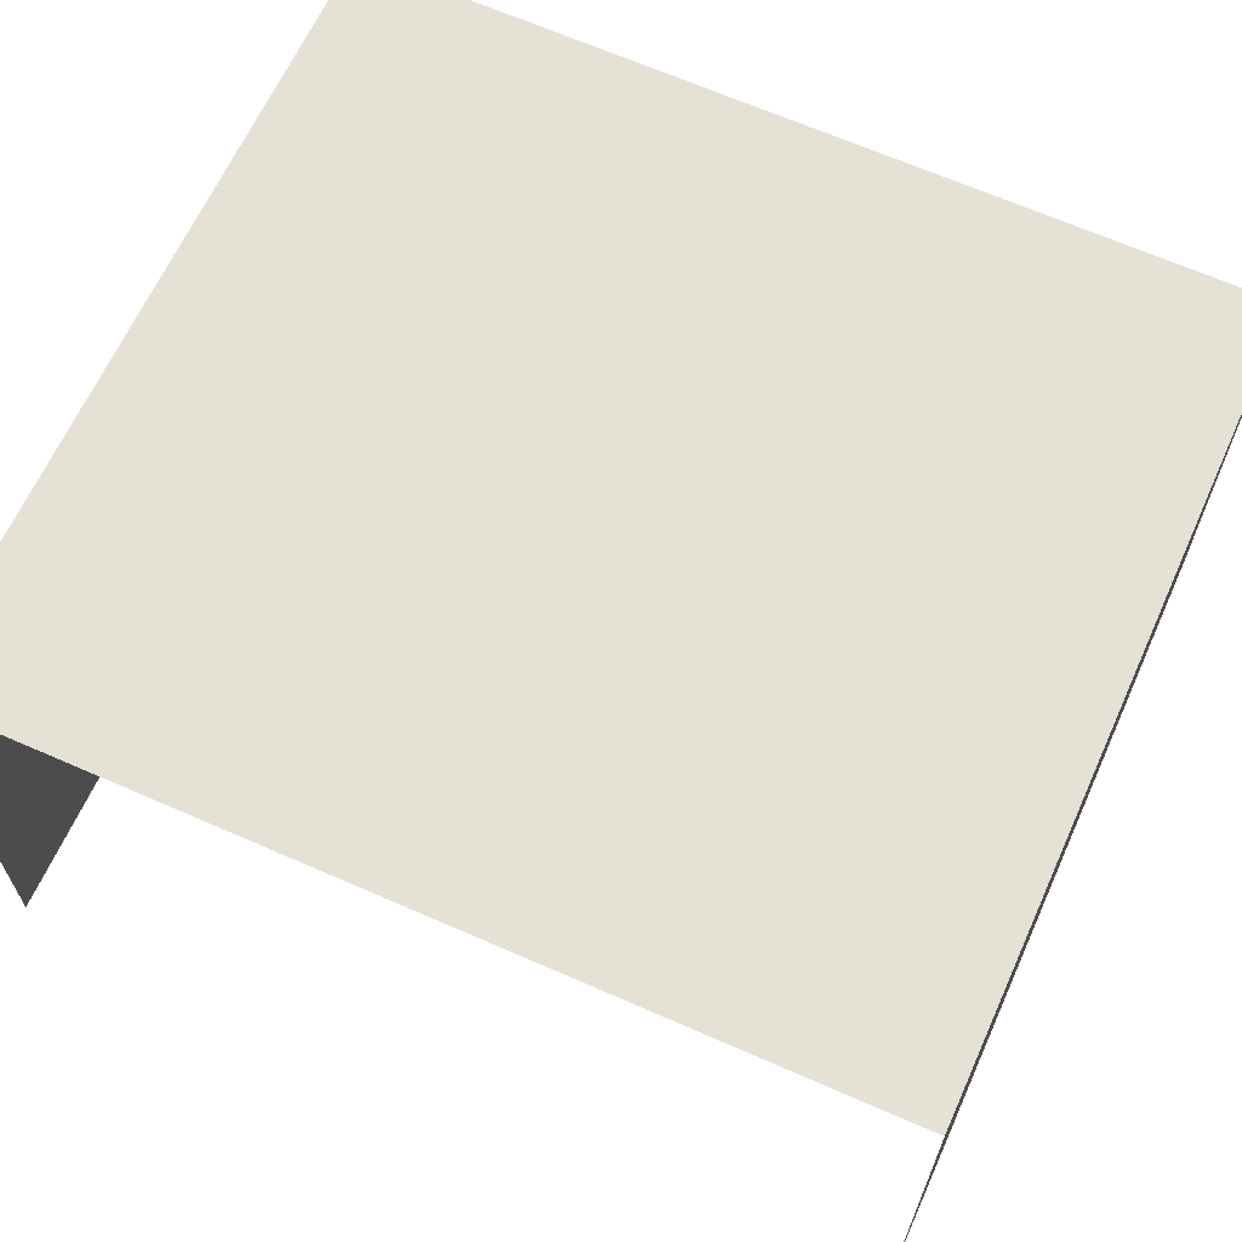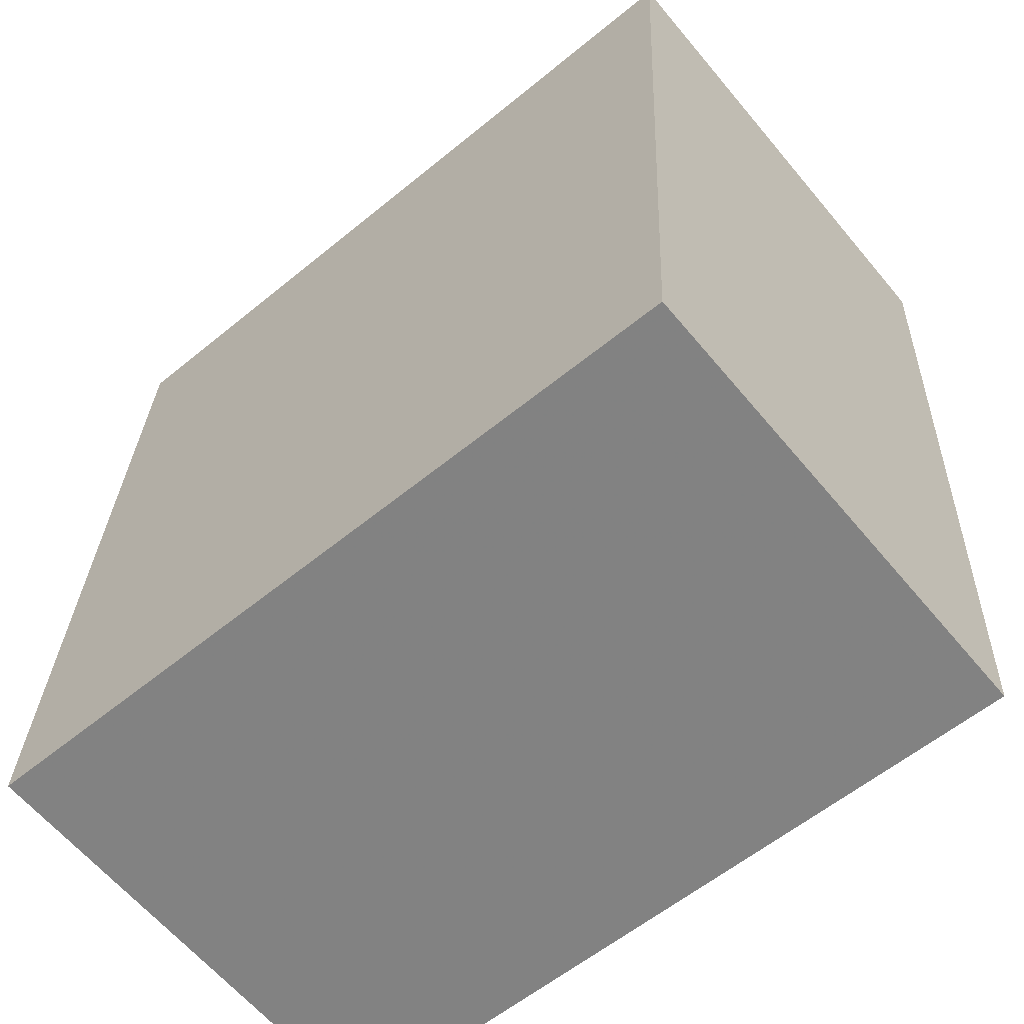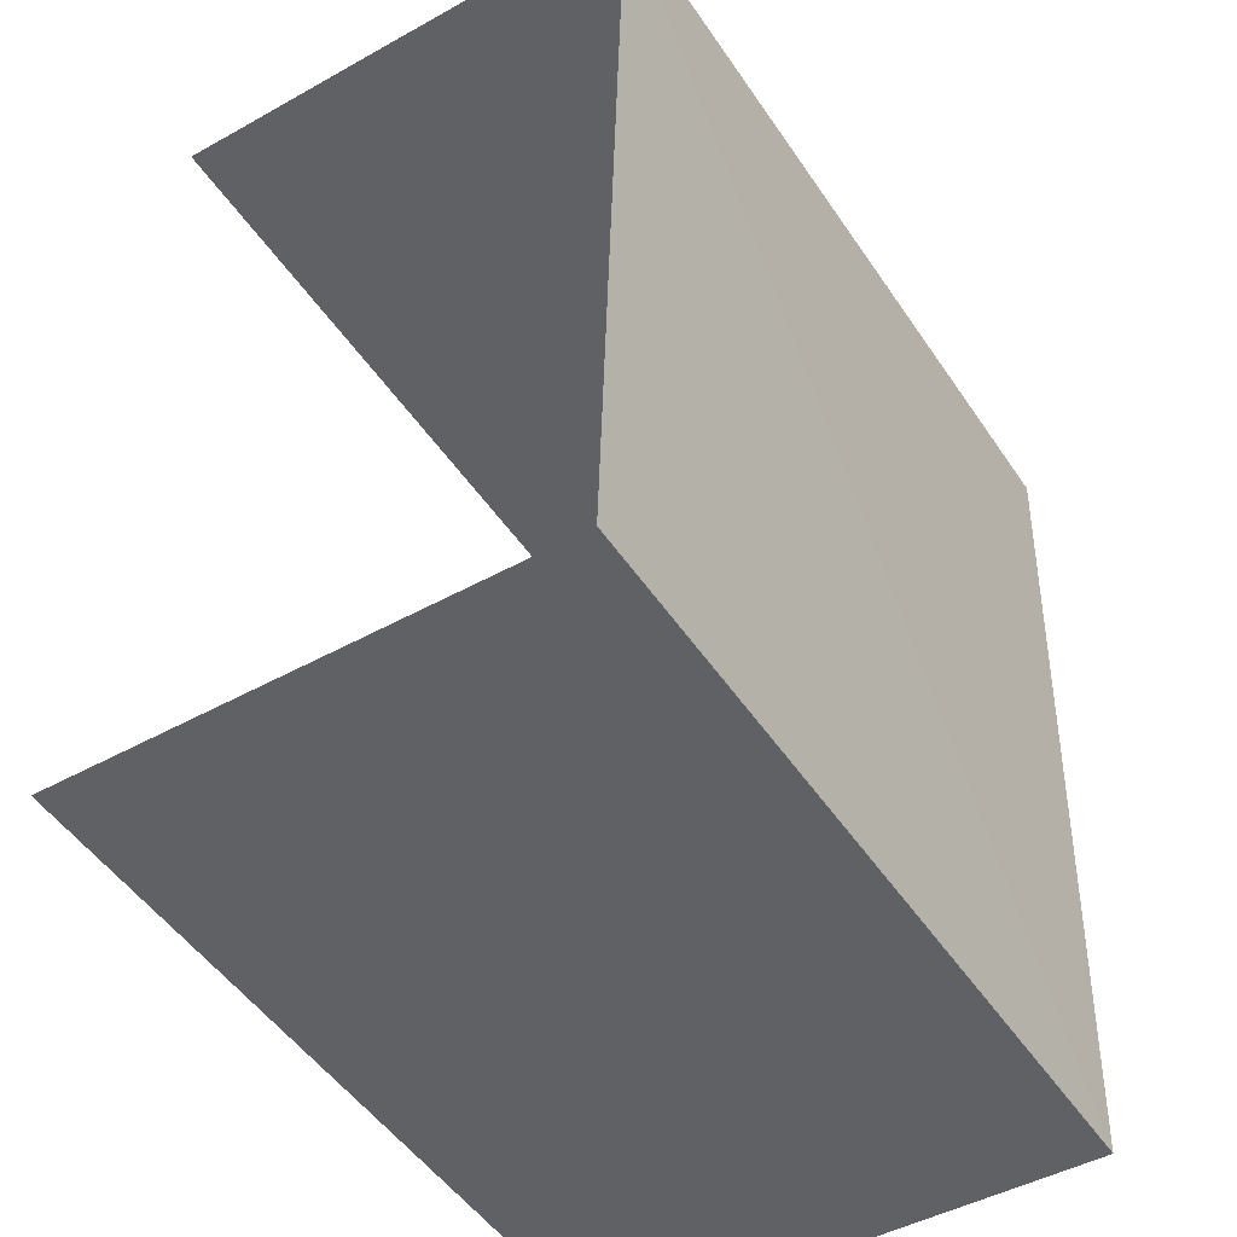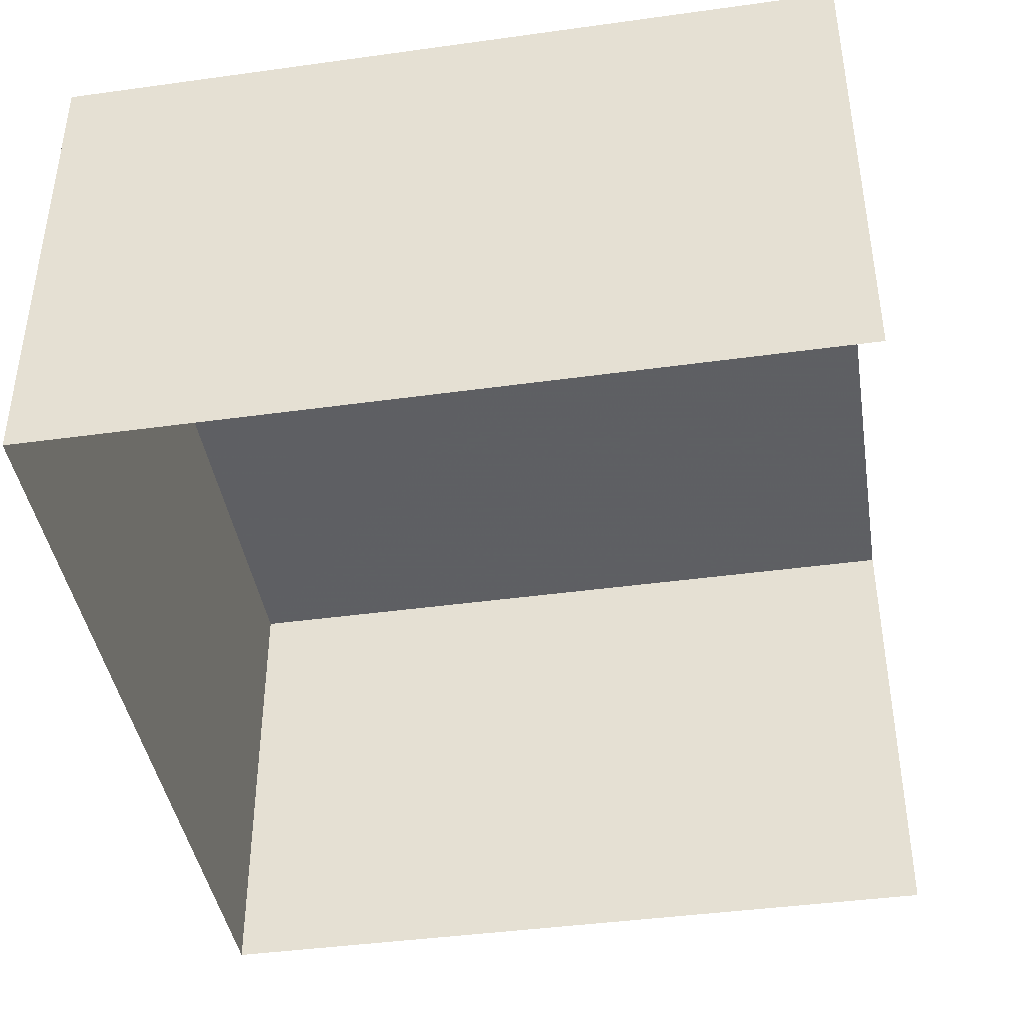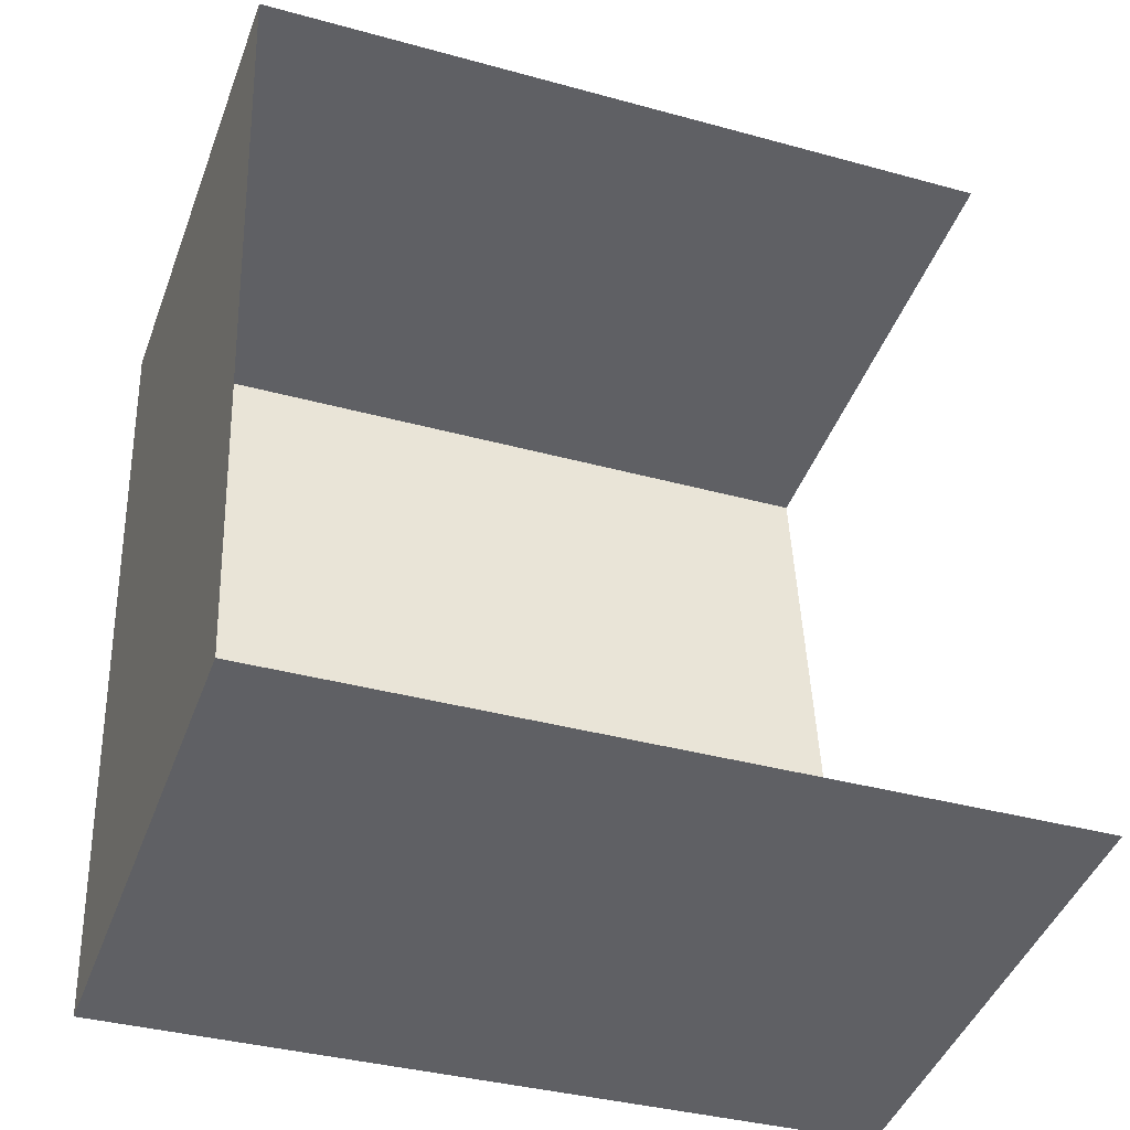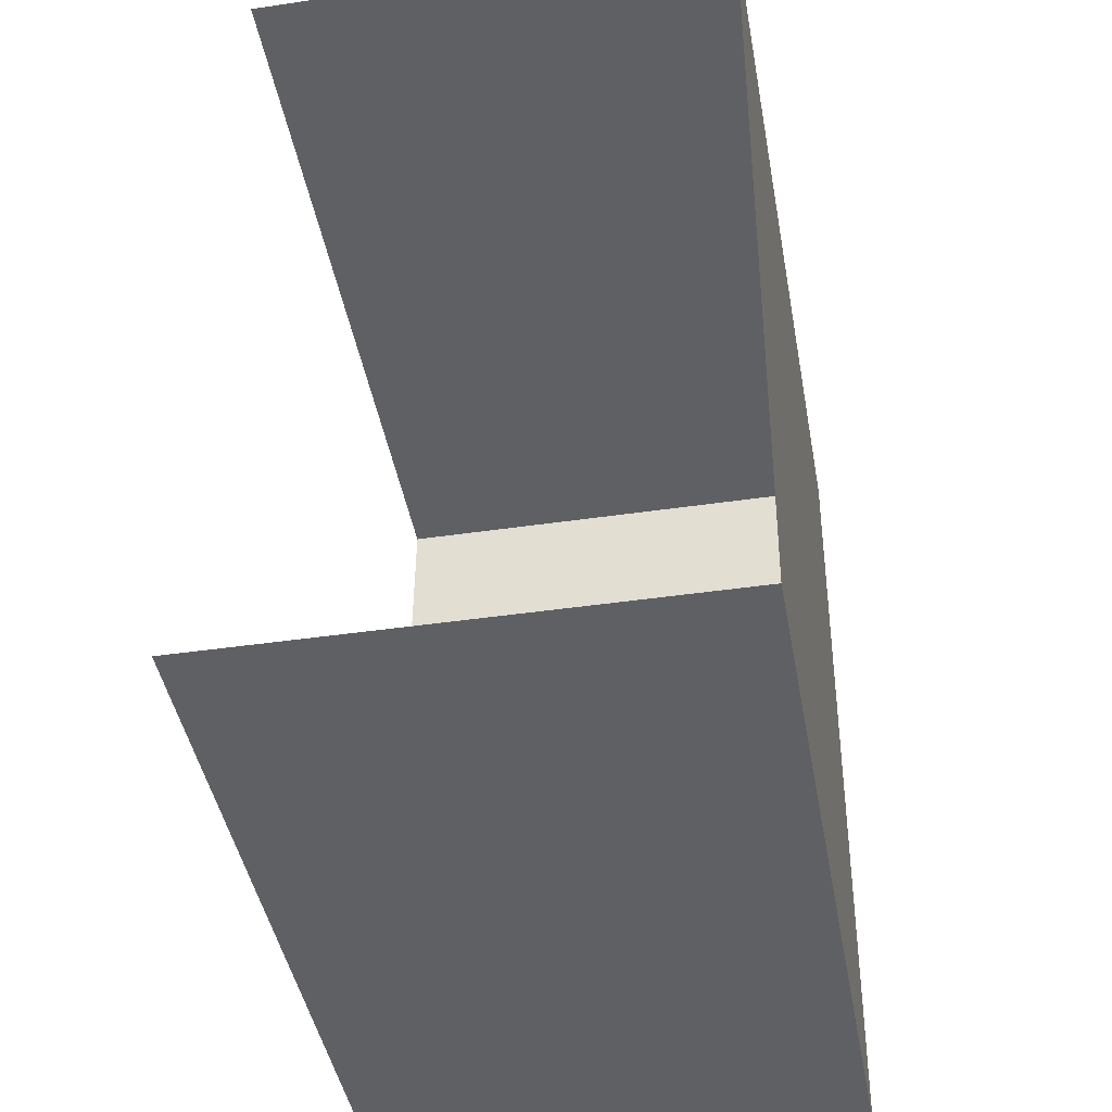
<metadata>
{"format":"obj","ext":"obj","renderer":"f3d","projection":"perspective","resolution":1024,"background":"white","views":[{"elev":64.6,"azim":-68.6,"up":"+Z"},{"elev":-62.7,"azim":40.0,"up":"+Y"},{"elev":-46.2,"azim":-57.5,"up":"+Y"},{"elev":-42.0,"azim":-173.2,"up":"+Z"},{"elev":-44.8,"azim":160.3,"up":"+Y"},{"elev":-40.7,"azim":-79.8,"up":"+Y"}]}
</metadata>
<code>
v -3.722e+05 -1.034e+05 34.98
v -3.722e+05 -1.034e+05 34.98
v -3.722e+05 -1.034e+05 34.98
v -3.722e+05 -1.034e+05 34.98
v -3.722e+05 -1.034e+05 38.23
v -3.722e+05 -1.034e+05 38.23
v -3.722e+05 -1.034e+05 38.23
v -3.722e+05 -1.034e+05 38.23
f 1 2 3
f 4 1 3
f 8 3 2
f 8 7 3
f 5 6 7
f 8 5 7
f 5 1 4
f 6 5 4
f 7 4 3
f 7 6 4
f 8 2 1
f 5 8 1

</code>
